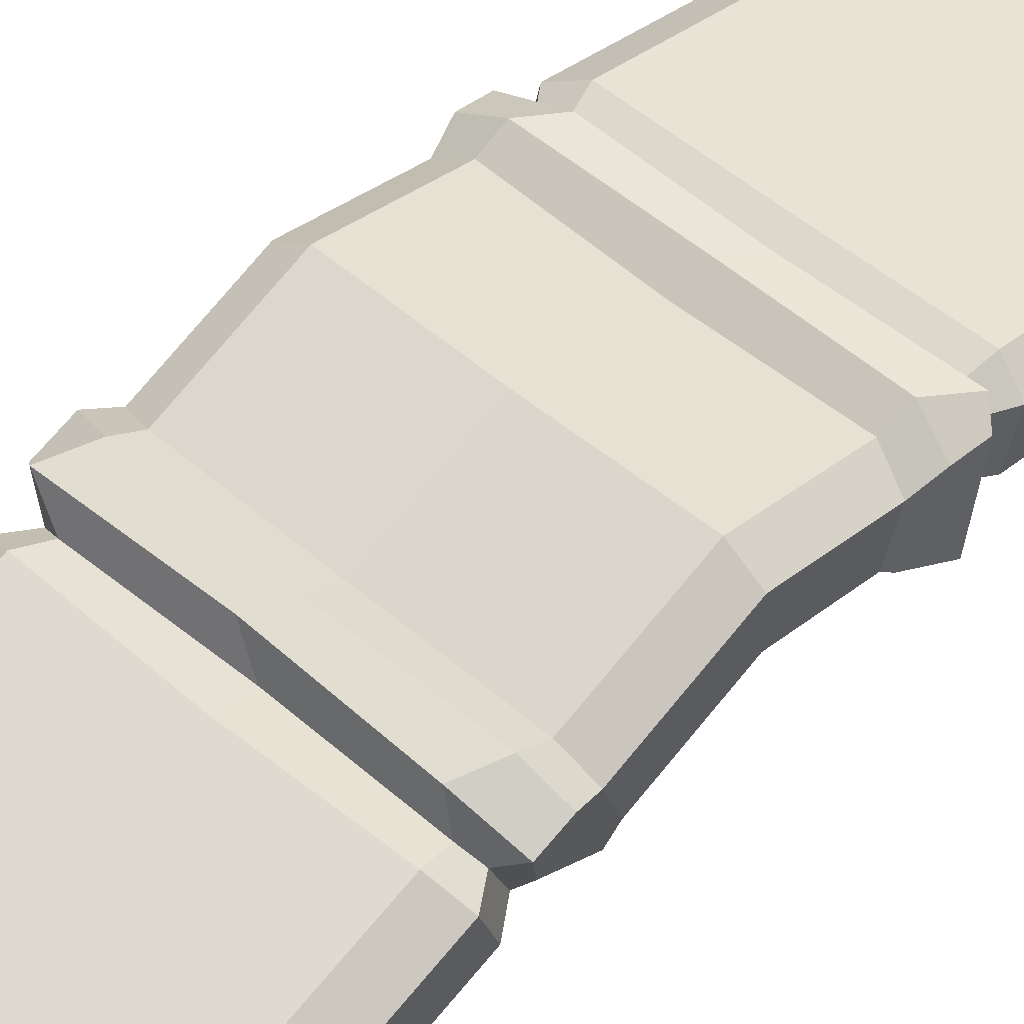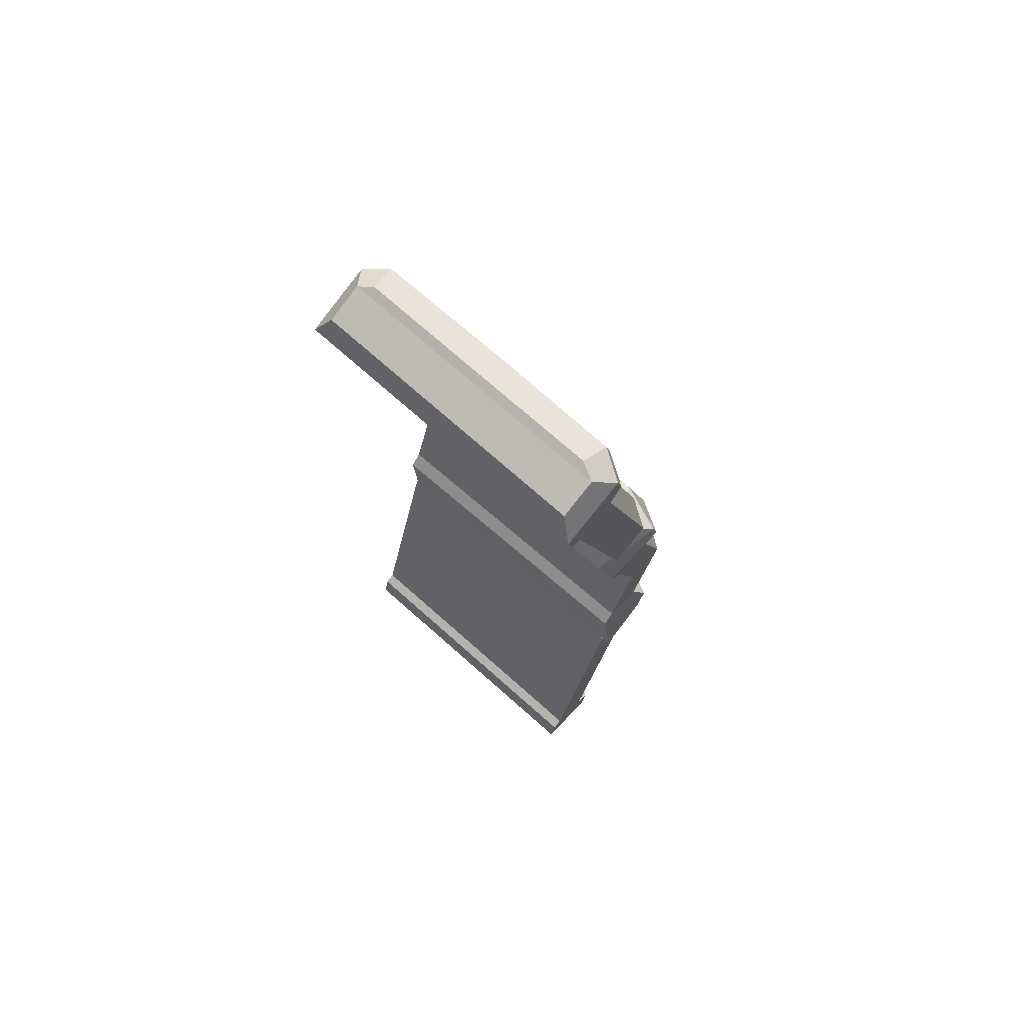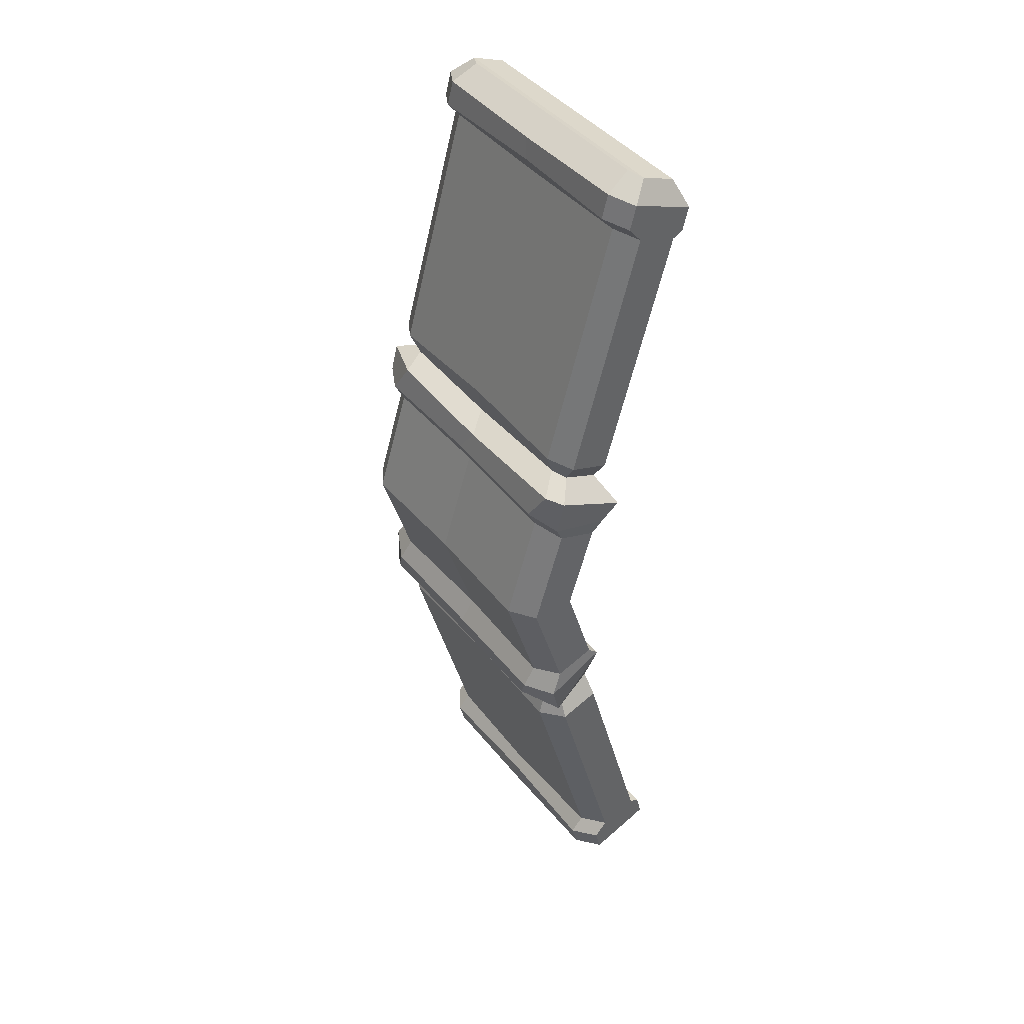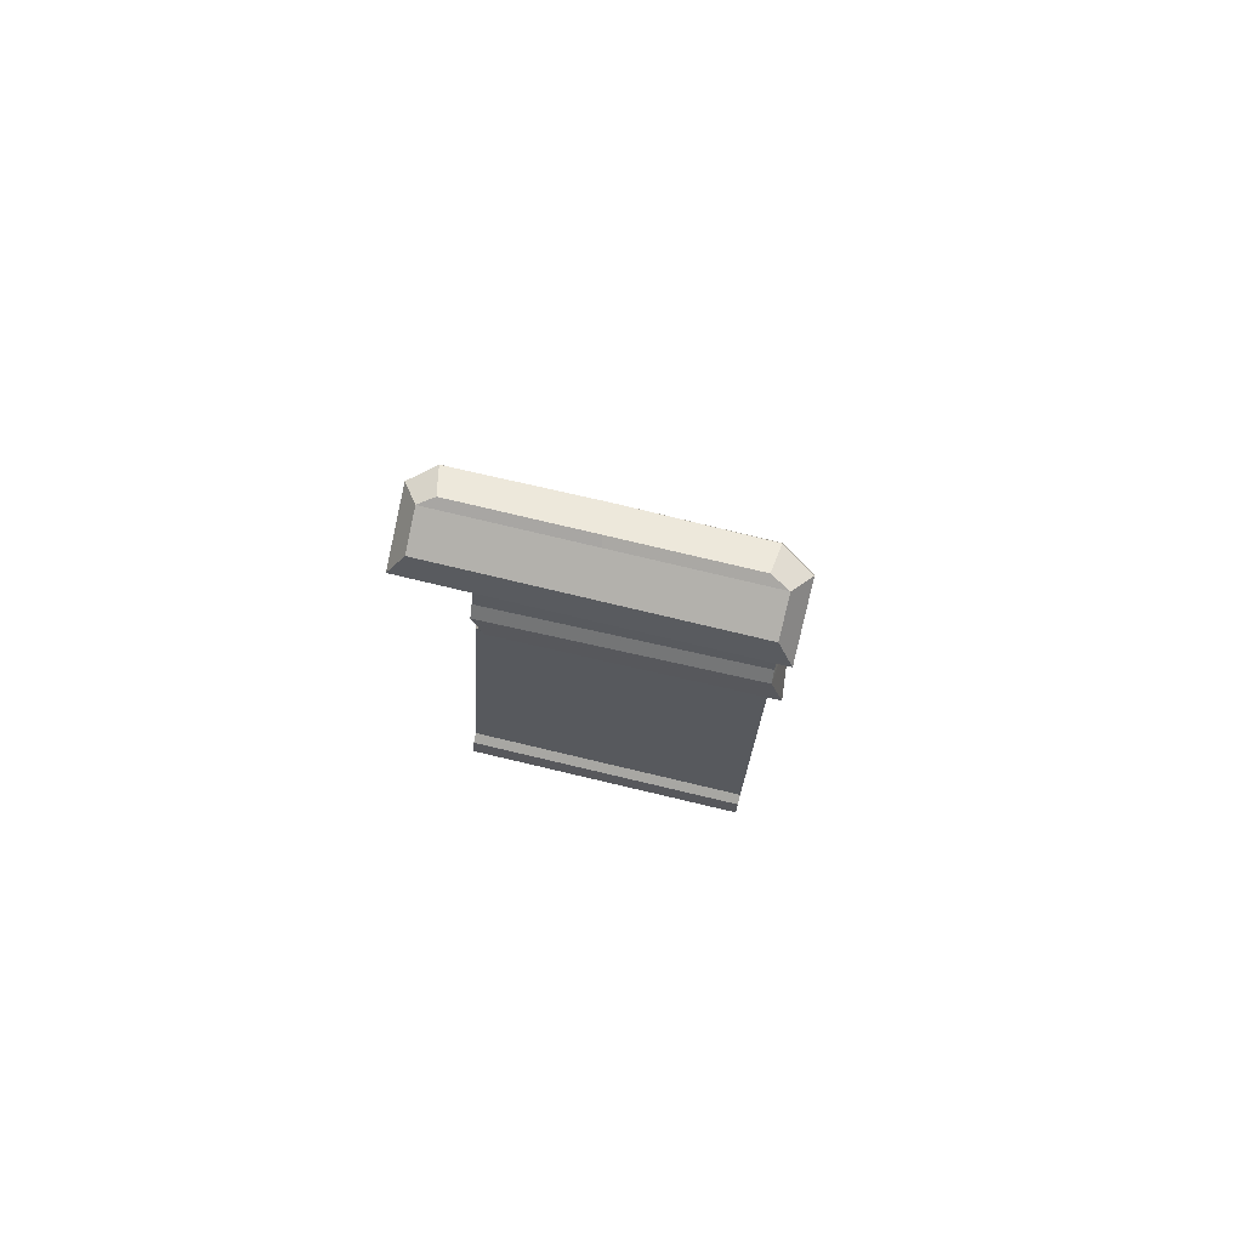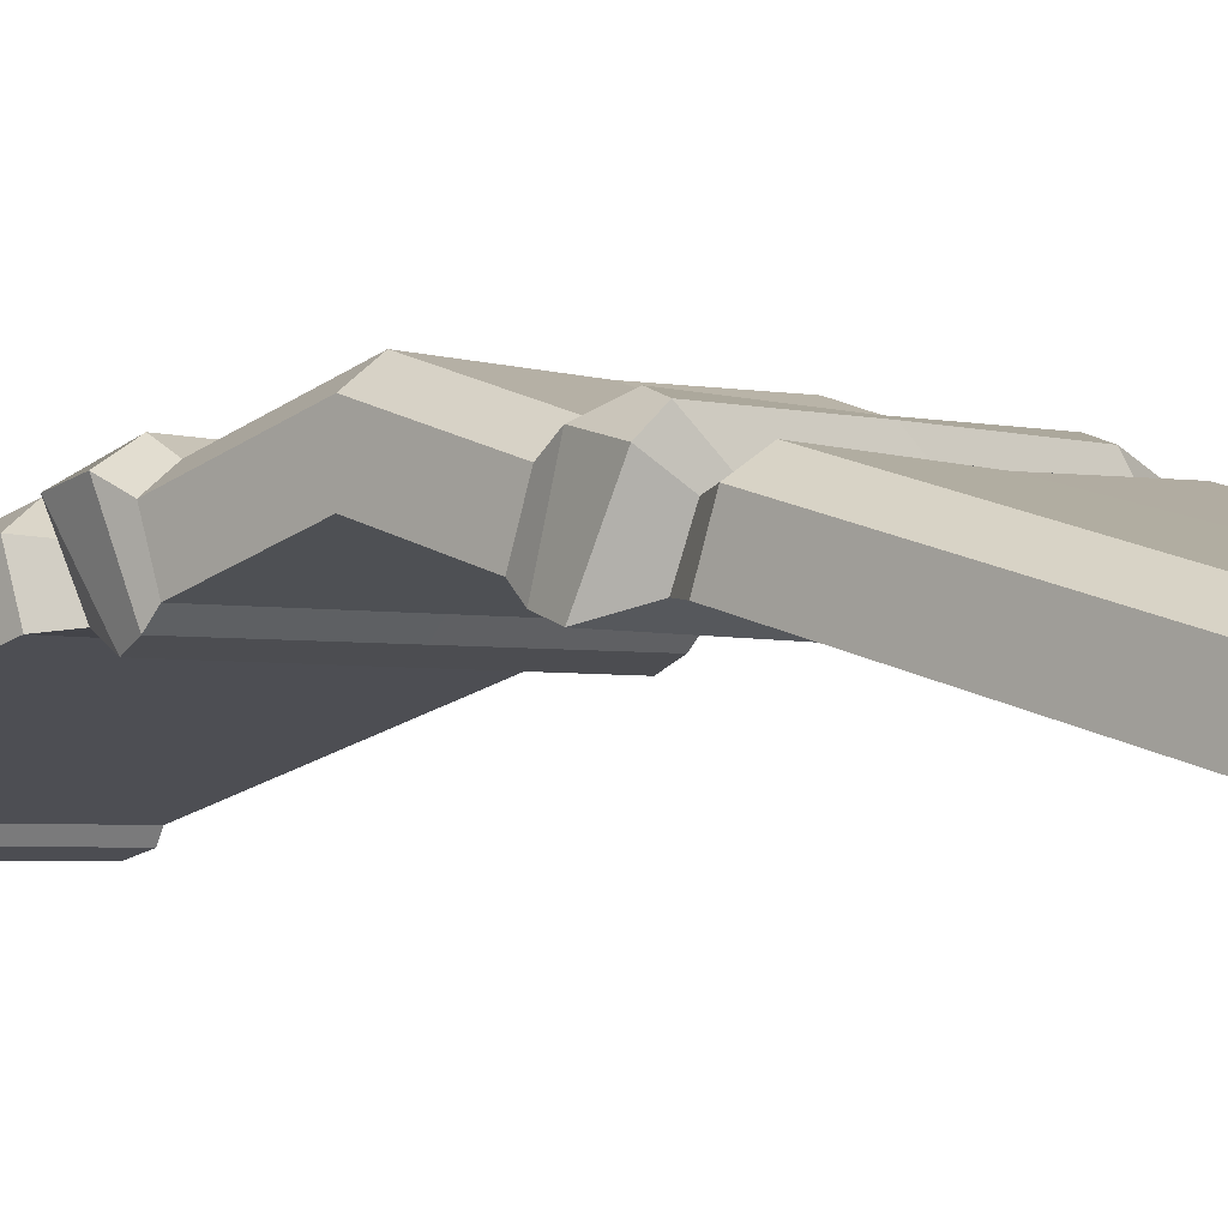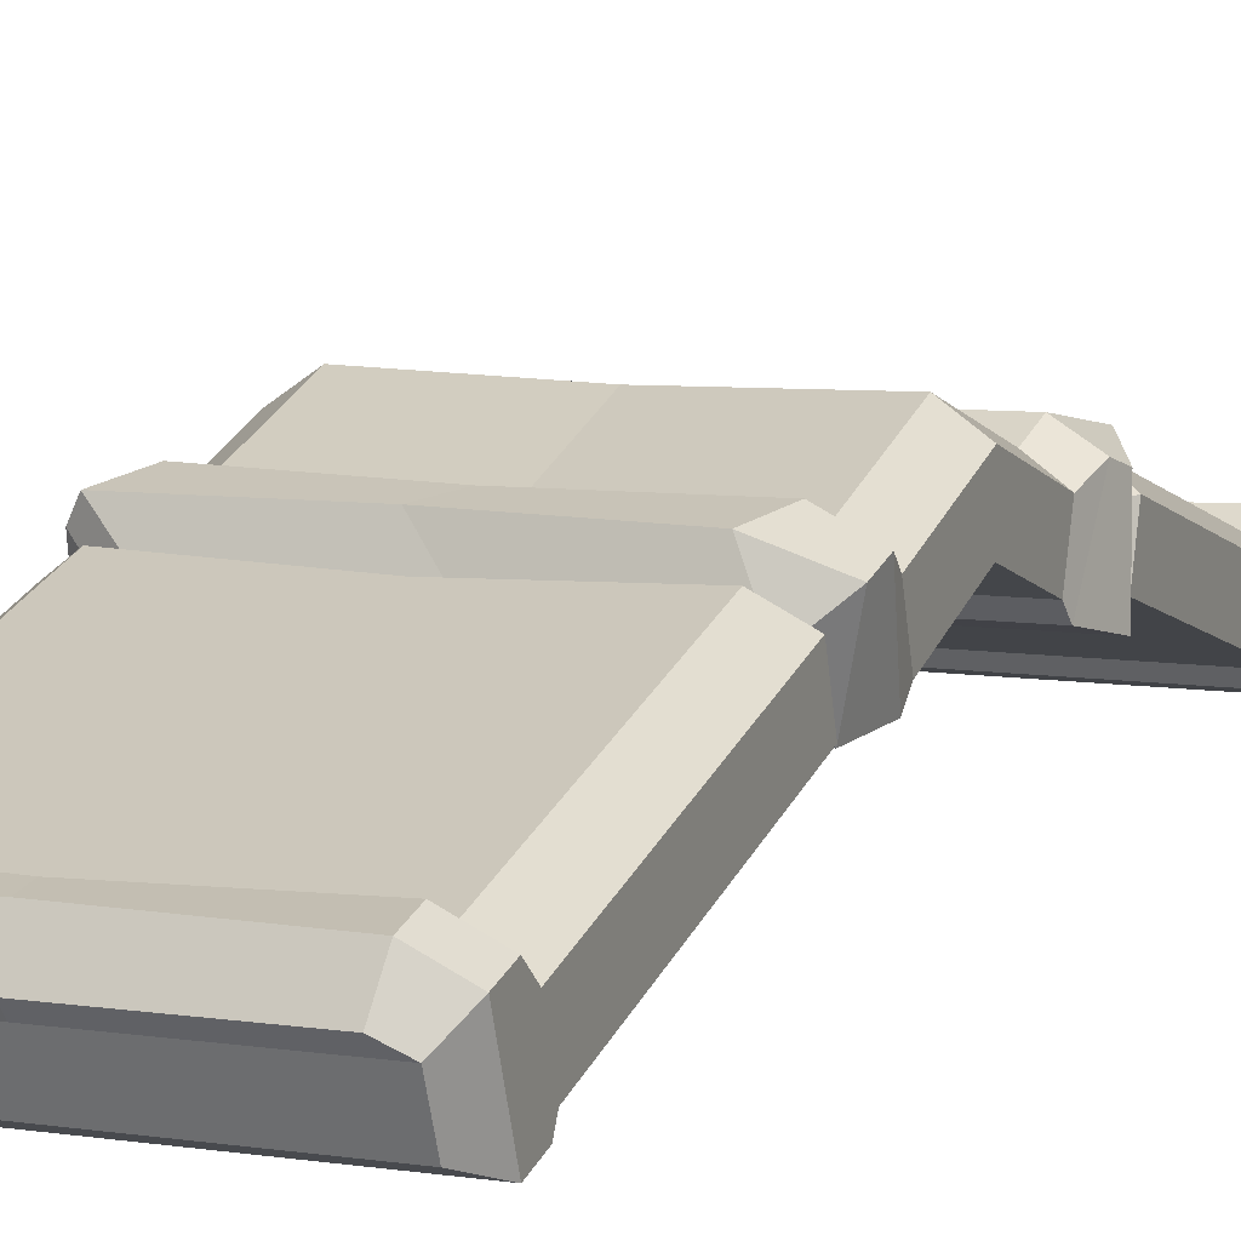
<metadata>
{"format":"obj","ext":"obj","renderer":"f3d","projection":"perspective","resolution":1024,"background":"white","views":[{"elev":53.1,"azim":-138.0,"up":"+Y"},{"elev":72.8,"azim":41.6,"up":"+Z"},{"elev":42.5,"azim":-125.5,"up":"+Z"},{"elev":78.5,"azim":13.3,"up":"+Z"},{"elev":-3.0,"azim":132.4,"up":"+Y"},{"elev":9.2,"azim":21.8,"up":"+Y"}]}
</metadata>
<code>
v 38.95 106.5 -150.6
v 38.95 114.6 -124.8
v 38.95 96.15 -147
v -38.05 111.5 -83.23
v -5.27 111.7 -83.9
v -33.28 113.5 -91.1
v -31.85 104.9 -81.07
v -32.18 110.4 -96.8
v -0.68 112.9 -90.22
v -0 109.5 -96.8
v 38.95 103.1 -124.8
v -39.58 85.49 -12.4
v -33.43 107.6 -74.69
v -39.24 103.5 -76.49
v -0.1765 92.75 -98.75
v 0.2621 95.82 -101.7
v 38.77 92.42 -97.43
v -0.4191 106.6 -74.22
v -3.882 90.77 -91.04
v 35.07 90.55 -90.23
v 0 118.6 -125
v 38.95 95.5 -100.5
v 0.1514 105.2 -81.53
v -0.2252 93.72 -85.77
v -39.61 75.12 -15.96
v -0.5892 75.09 -15.92
v -39.27 93.11 -80.06
v -0.2482 93.08 -80.02
v 35.06 93.7 -85.73
v -39.63 72.45 -14.64
v -33.86 89.61 -10.6
v 32.18 119.3 -124.9
v -39.66 70.82 -8.446
v -39.58 88.95 -8.33
v 38.95 105.9 -96.89
v 31.79 113.3 -90.37
v -0.6075 72.42 -14.6
v 27.69 111.4 -82.78
v -0.6386 70.8 -8.405
v -35.94 73.41 -1.64
v -39.61 87.32 -2.138
v 38.77 93.05 -79.98
v -1.826 90.41 -10.14
v 30.78 104.9 -81.05
v 32.18 110.3 -96.1
v 40.1 108.9 -91.12
v -35.91 82.42 1.999
v -33.87 93.07 -6.529
v 40.1 107 -83.92
v -32.4 84.58 3.095
v 35.08 102.7 -82.09
v 31.71 107.6 -74.67
v -33.91 91.44 -0.338
v -0.6565 73.39 -1.603
v 38.43 75.06 -15.88
v 38.8 103.4 -76.41
v -2.202 92.19 -6.381
v -0.633 82.4 2.036
v -1.529 91.76 -0.5205
v 31.33 89.6 -10.57
v 38.41 72.39 -14.56
v 38.38 70.77 -8.364
v -1.048 84.57 3.105
v 34.62 73.36 -1.565
v 38.46 85.44 -12.31
v 31.33 93.05 -6.507
v 30.31 84.56 3.116
v 34.65 82.37 2.073
v 38.46 88.89 -8.247
v 31.29 91.43 -0.3152
v 38.42 87.27 -2.056
v -35.51 93.75 -85.8
v 40.93 109.6 -156.2
v 32.18 110.4 -153.2
v 33.28 113.5 -158.9
v 39.12 93.09 -149.9
v -35.48 102.8 -82.17
v 38.05 111.5 -166.8
v 40.93 107.5 -164.5
v -40.93 107.5 -85.55
v -40.93 109.6 -93.76
v 42.83 90.98 -158.1
v 0 103.1 -125
v -39.12 93.09 -100.1
v -38.95 96.15 -103
v -32.18 119.3 -125.1
v 35.48 102.8 -167.8
v 0.68 112.9 -159.8
v 35.51 93.75 -164.2
v -42.83 90.98 -91.86
v -38.95 106.5 -99.43
v 5.27 111.7 -166.1
v 31.85 104.9 -168.9
v 0.1765 92.75 -151.2
v 39.24 103.5 -173.5
v 33.43 107.6 -175.3
v 39.27 93.11 -169.9
v 0 109.5 -153.2
v -38.95 114.6 -125.2
v -0.2621 95.82 -148.3
v -38.95 95.5 -149.5
v 3.882 90.77 -159
v 0.4191 106.6 -175.8
v -0.1514 105.2 -168.5
v 0.2482 93.08 -170
v -38.95 103.1 -125.2
v -31.79 113.3 -159.6
v 0.2252 93.72 -164.2
v 39.58 85.49 -237.6
v -27.69 111.4 -167.2
v -38.95 105.9 -153.1
v 39.61 75.12 -234
v -32.18 110.3 -153.9
v -38.77 92.42 -152.6
v -35.07 90.55 -159.8
v -30.78 104.9 -169
v -40.1 108.9 -158.9
v 1.826 90.41 -239.9
v -35.06 93.7 -164.3
v -40.1 107 -166.1
v 33.86 89.61 -239.4
v -31.71 107.6 -175.3
v 0.5892 75.09 -234.1
v -35.08 102.7 -167.9
v -38.77 93.05 -170
v -38.8 103.4 -173.6
v 39.58 88.95 -241.7
v 33.87 93.07 -243.5
v 39.63 72.45 -235.4
v -31.33 89.6 -239.4
v 39.61 87.32 -247.9
v 33.91 91.44 -249.7
v 39.66 70.82 -241.6
v 32.4 84.58 -253.1
v 2.202 92.19 -243.6
v -38.43 75.06 -234.1
v 35.91 82.42 -252
v 35.94 73.41 -248.4
v -38.46 85.44 -237.7
v 0.6075 72.42 -235.4
v 1.529 91.76 -249.5
v 0.6386 70.8 -241.6
v 0.633 82.4 -252
v 0.6565 73.39 -248.4
v 1.048 84.57 -253.1
v -31.33 93.05 -243.5
v -38.41 72.39 -235.4
v -30.31 84.56 -253.1
v -31.29 91.43 -249.7
v -38.38 70.77 -241.6
v -34.62 73.36 -248.4
v -38.46 88.89 -241.8
v -38.42 87.27 -247.9
v -34.65 82.37 -252.1
f 3 1 2 11
f 6 4 5 9
f 2 1 74 32
f 5 4 7 23
f 9 10 8 6
f 13 14 12 31
f 17 15 16 22
f 7 13 18 23
f 20 19 15 17
f 21 10 45 32
f 24 19 20 29
f 25 12 14 27
f 27 28 26 25
f 28 24 29 42
f 12 25 30 34
f 34 30 33 41
f 10 9 36 45
f 37 30 25 26
f 9 5 38 36
f 38 5 23 44
f 39 33 30 37
f 41 33 40 47
f 43 18 13 31
f 44 23 18 52
f 17 22 35 46
f 31 12 34 48
f 40 33 39 54
f 20 17 46 49
f 48 34 41 53
f 29 20 49 51
f 41 47 50 53
f 42 29 51 56
f 46 35 45 36
f 47 40 54 58
f 28 42 55 26
f 44 51 49 38
f 36 38 49 46
f 56 51 44 52
f 31 48 57 43
f 50 47 58 63
f 57 48 53 59
f 59 53 50 63
f 60 52 18 43
f 61 37 26 55
f 55 42 56 65
f 62 39 37 61
f 64 54 39 62
f 65 56 52 60
f 58 54 64 68
f 43 57 66 60
f 67 63 58 68
f 66 57 59 70
f 59 63 67 70
f 61 55 65 69
f 62 61 69 71
f 64 62 71 68
f 69 65 60 66
f 70 67 68 71
f 71 69 66 70
f 72 24 28 27
f 14 13 7 77
f 74 1 73 75
f 19 24 72 90
f 21 32 74 98
f 76 73 1 3
f 77 7 4 80
f 78 75 73 79
f 4 6 81 80
f 82 79 73 76
f 8 10 21 86
f 27 14 77 72
f 81 6 8 91
f 84 15 19 90
f 85 16 15 84
f 72 77 80 90
f 78 79 87 93
f 74 75 88 98
f 79 82 89 87
f 75 78 92 88
f 90 80 81 84
f 94 76 3 100
f 93 87 95 96
f 97 95 87 89
f 92 78 93 104
f 84 81 91 85
f 99 91 8 86
f 100 3 11 83
f 102 82 76 94
f 83 16 85 106
f 21 98 113 86
f 89 82 102 108
f 93 96 103 104
f 105 97 89 108
f 106 85 91 99
f 98 88 107 113
f 96 95 109 121
f 88 92 110 107
f 95 97 112 109
f 110 92 104 116
f 114 94 100 101
f 115 102 94 114
f 116 104 103 122
f 108 102 115 119
f 113 107 117 111
f 118 103 96 121
f 105 108 119 125
f 107 110 120 117
f 97 105 123 112
f 111 117 114 101
f 120 110 116 124
f 115 114 117 120
f 116 122 126 124
f 120 124 119 115
f 125 119 124 126
f 121 109 127 128
f 129 127 109 112
f 130 122 103 118
f 128 127 131 132
f 133 131 127 129
f 134 132 131 137
f 121 128 135 118
f 105 125 136 123
f 135 128 132 141
f 131 133 138 137
f 139 126 122 130
f 140 129 112 123
f 141 132 134 145
f 136 125 126 139
f 142 133 129 140
f 134 137 143 145
f 138 133 142 144
f 137 138 144 143
f 118 135 146 130
f 146 135 141 149
f 147 140 123 136
f 141 145 148 149
f 148 145 143 154
f 150 142 140 147
f 143 144 151 154
f 151 144 142 150
f 130 146 152 139
f 146 149 153 152
f 139 152 147 136
f 149 148 154 153
f 152 153 150 147
f 153 154 151 150
f 101 106 99 111
f 22 11 2 35
f 86 113 111 99
f 32 45 35 2
f 83 106 101 100
f 83 11 22 16

</code>
